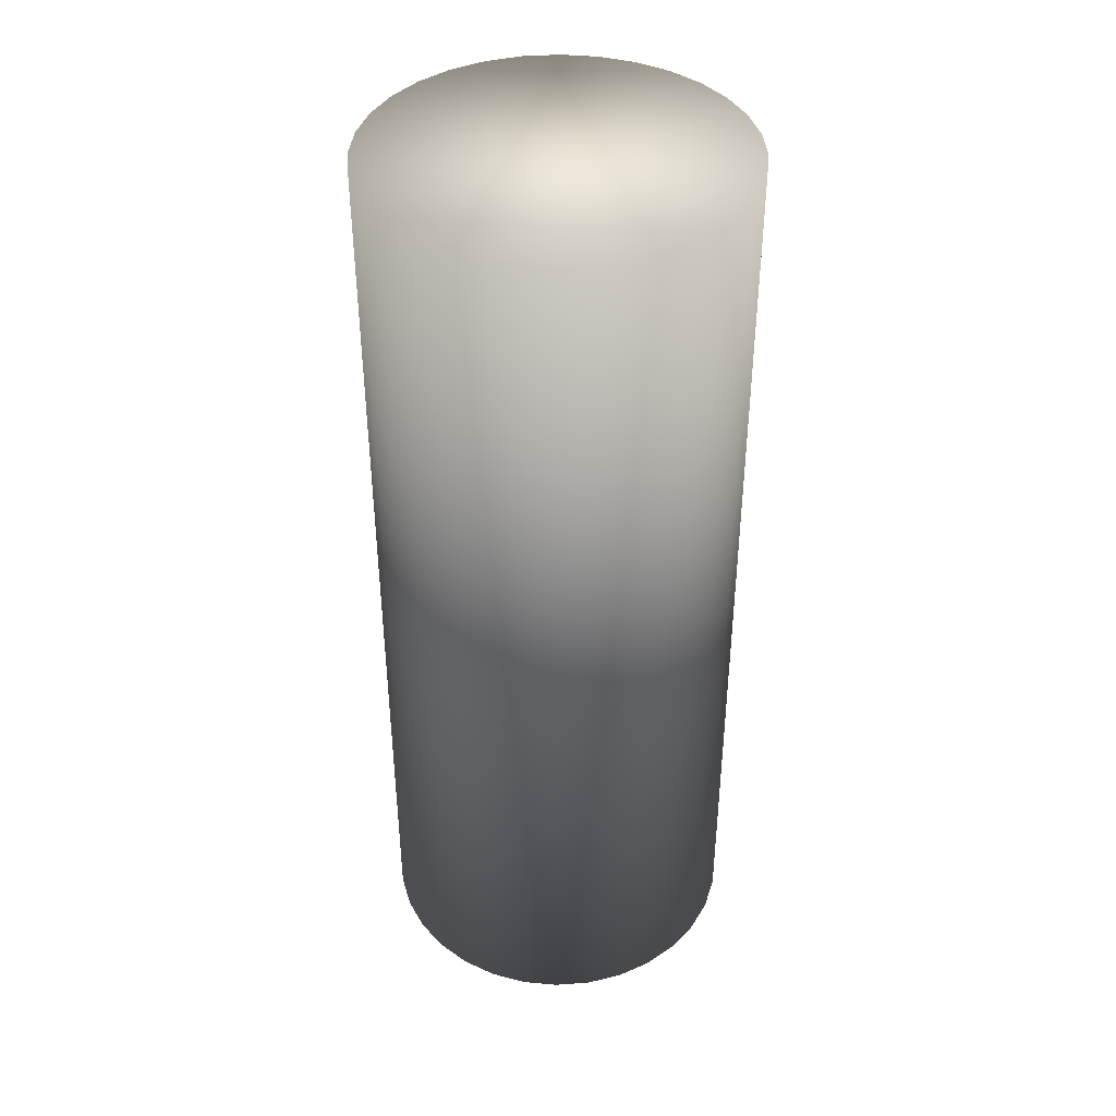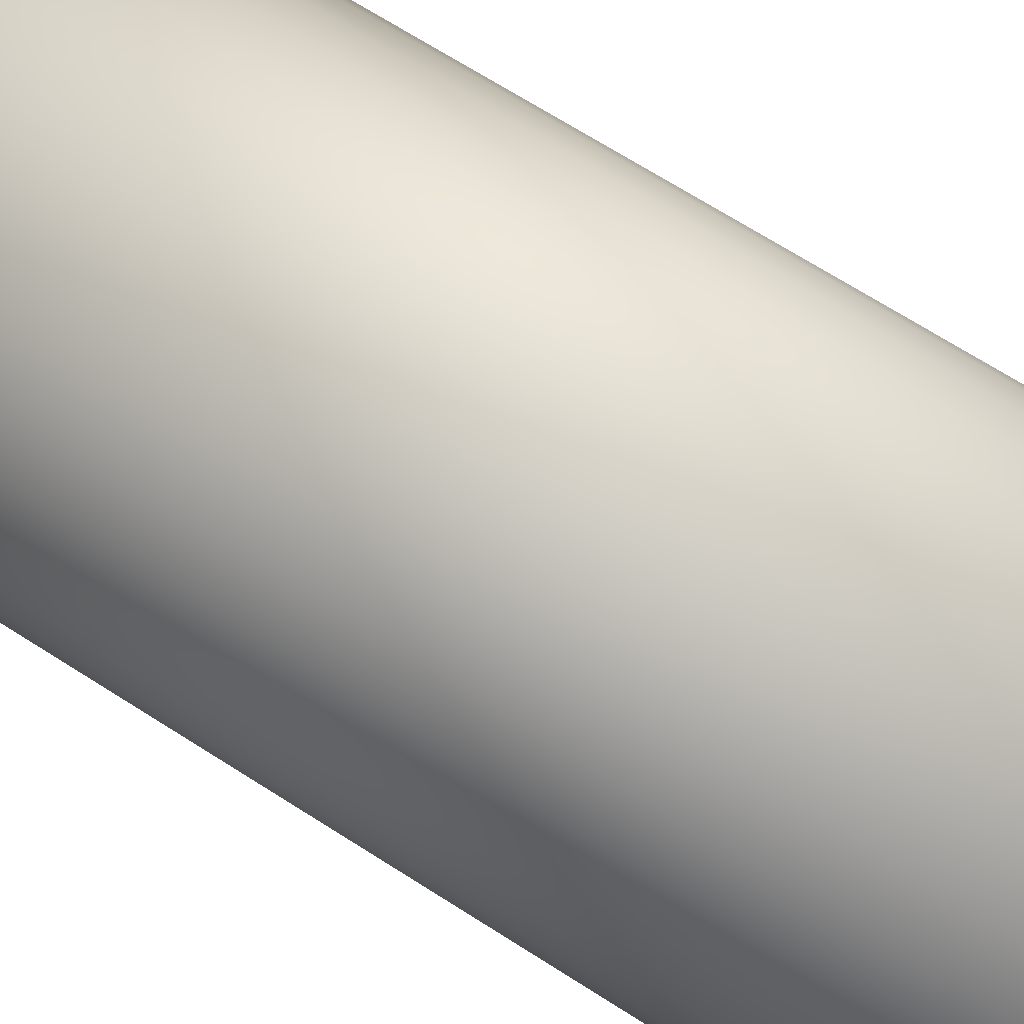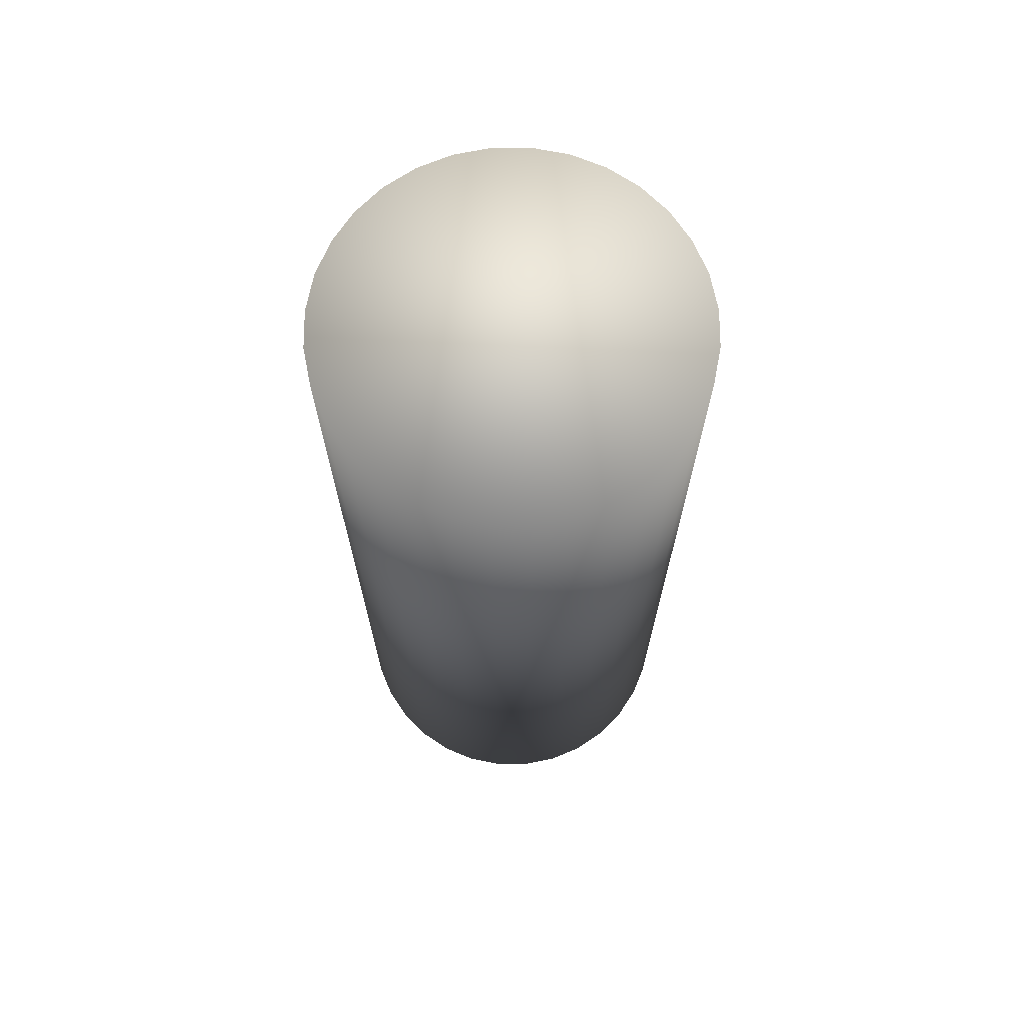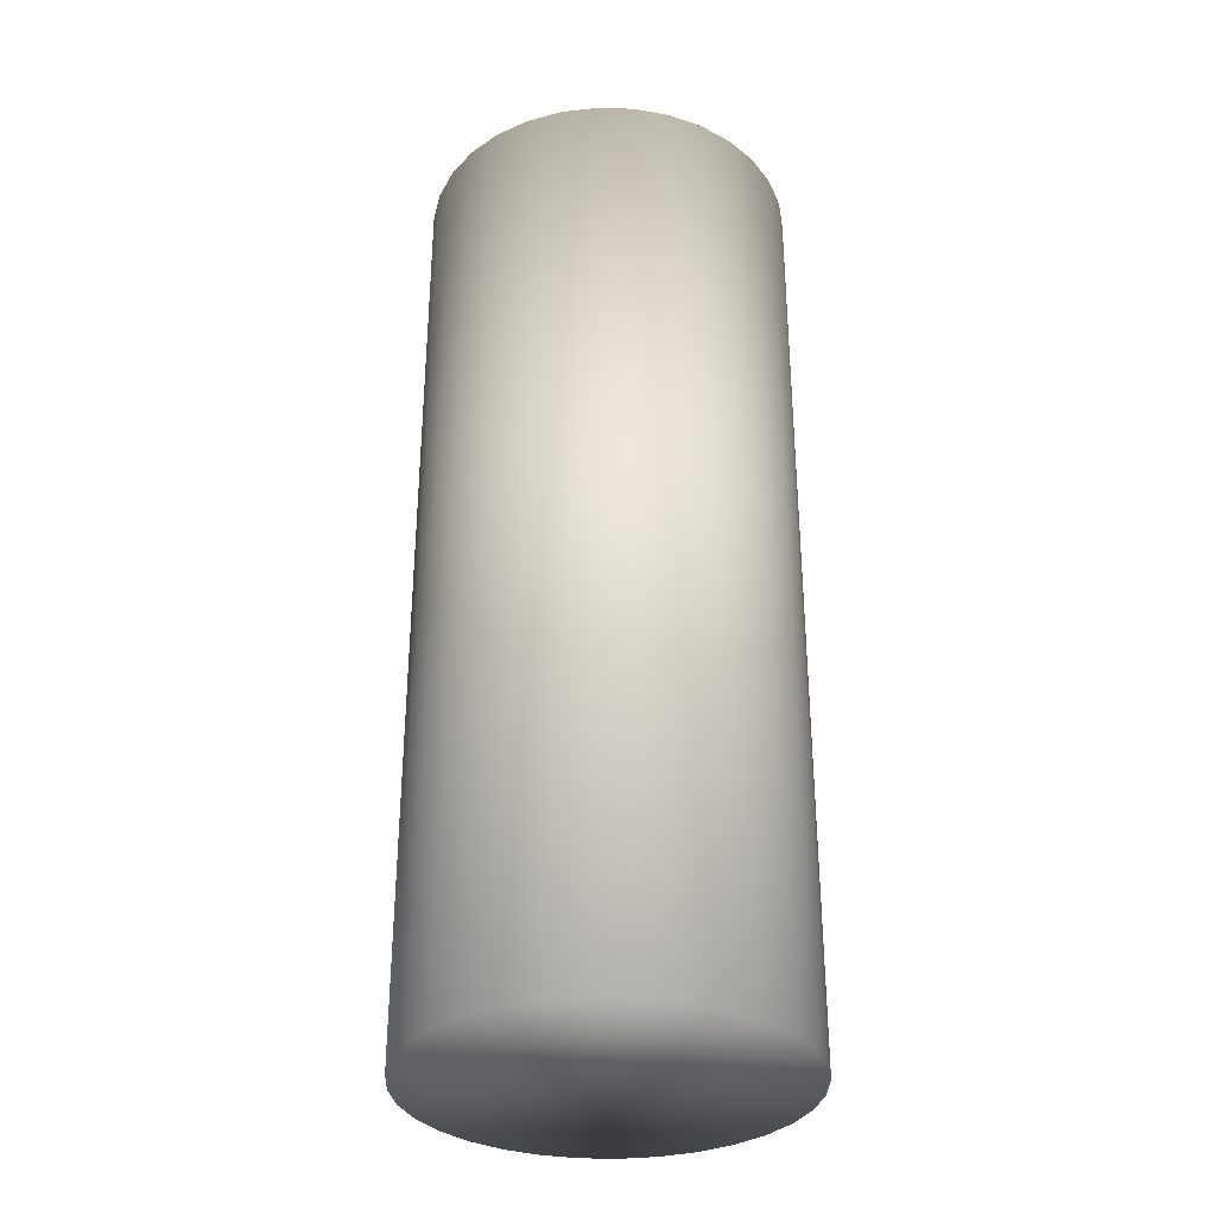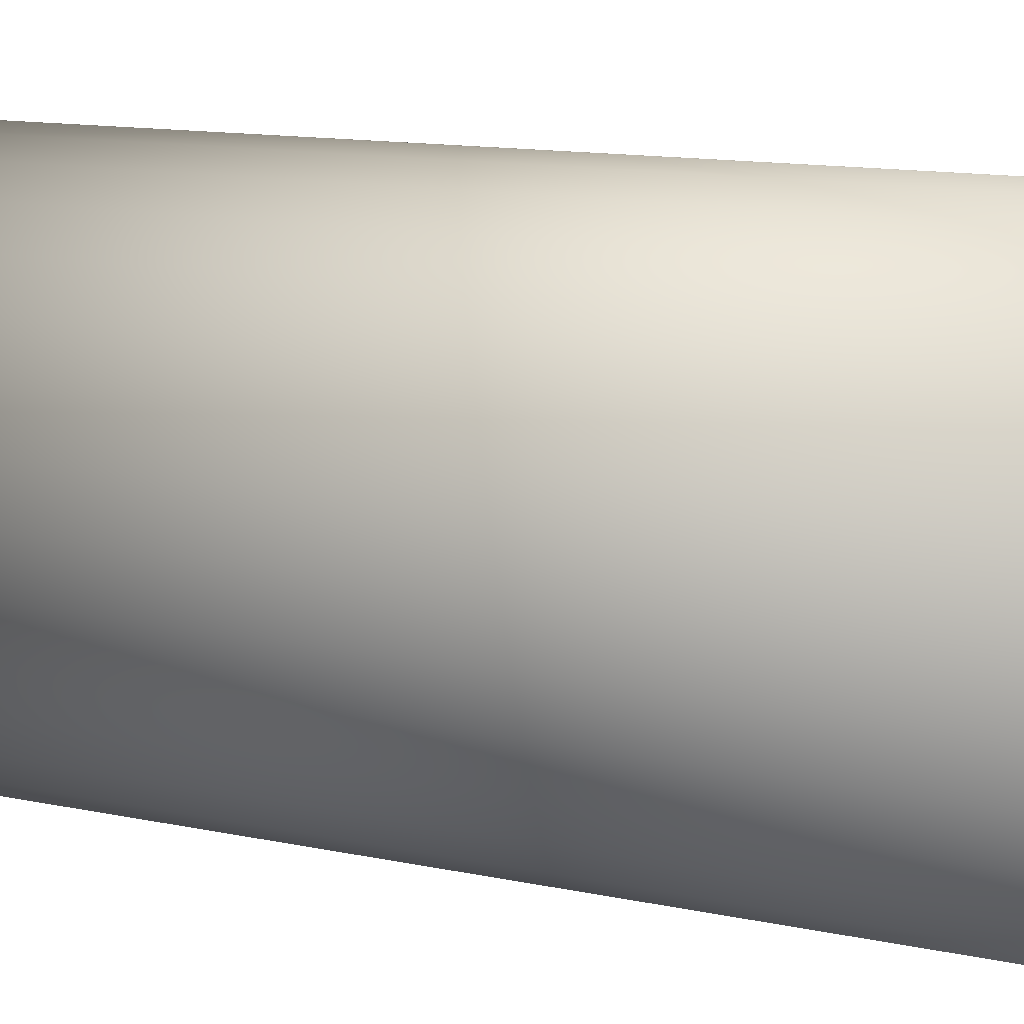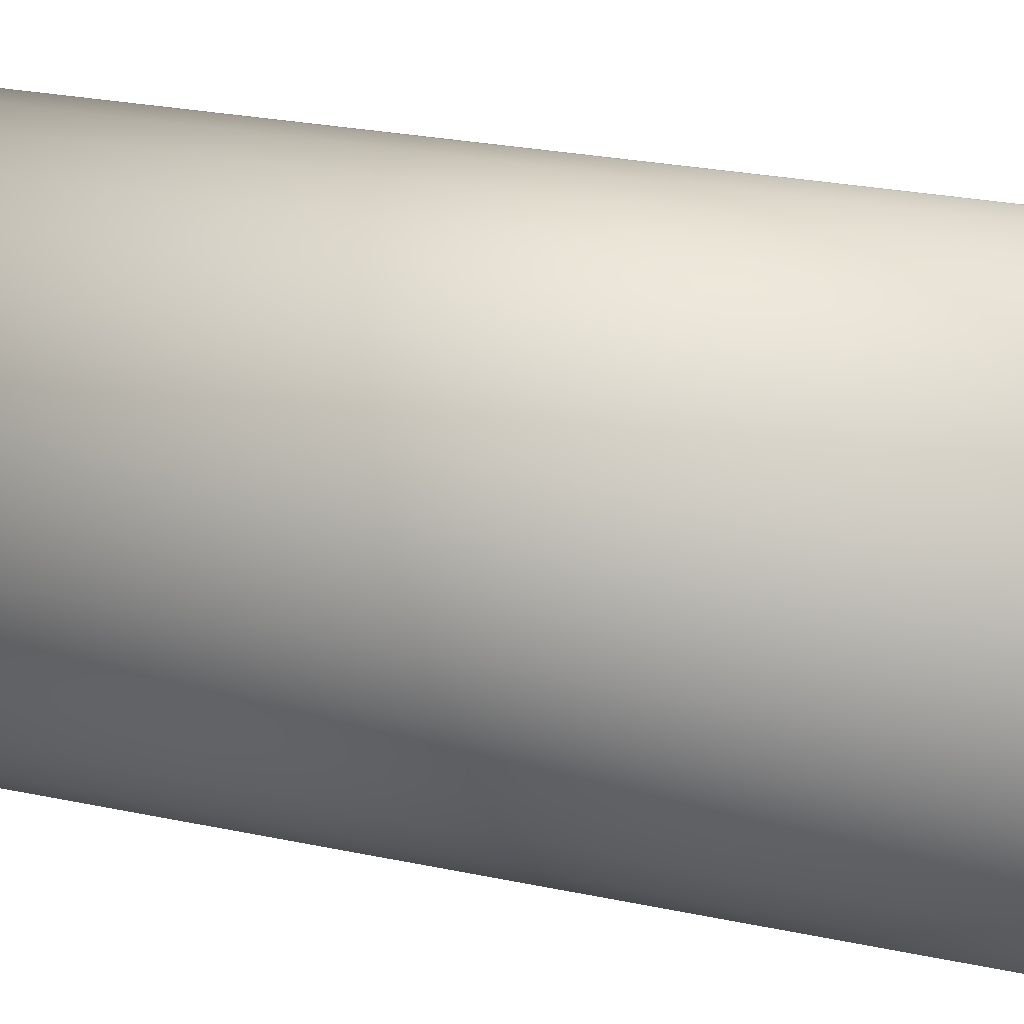
<metadata>
{"format":"obj","ext":"obj","renderer":"f3d","projection":"perspective","resolution":1024,"background":"white","views":[{"elev":41.2,"azim":-55.6,"up":"+Y"},{"elev":67.8,"azim":-57.2,"up":"+Z"},{"elev":69.9,"azim":163.0,"up":"+Y"},{"elev":-32.8,"azim":172.2,"up":"+Y"},{"elev":10.1,"azim":122.0,"up":"+Z"},{"elev":21.4,"azim":-68.0,"up":"+Z"}]}
</metadata>
<code>
o silhouette
g silhouette
v 0 -2.805 -1.1
v 0 2.805 -1.1
v 0.2146 -2.805 -1.079
v 0.2146 2.805 -1.079
v 0.421 -2.805 -1.016
v 0.421 2.805 -1.016
v 0.6111 -2.805 -0.9146
v 0.6111 2.805 -0.9146
v 0.7778 -2.805 -0.7778
v 0.7778 2.805 -0.7778
v 0.9146 -2.805 -0.6111
v 0.9146 2.805 -0.6111
v 1.016 -2.805 -0.421
v 1.016 2.805 -0.421
v 1.079 -2.805 -0.2146
v 1.079 2.805 -0.2146
v 1.1 -2.805 -0
v 1.1 2.805 -0
v 1.079 -2.805 0.2146
v 1.079 2.805 0.2146
v 1.016 -2.805 0.421
v 1.016 2.805 0.421
v 0.9146 -2.805 0.6111
v 0.9146 2.805 0.6111
v 0.7778 -2.805 0.7778
v 0.7778 2.805 0.7778
v 0.6111 -2.805 0.9146
v 0.6111 2.805 0.9146
v 0.421 -2.805 1.016
v 0.421 2.805 1.016
v 0.2146 -2.805 1.079
v 0.2146 2.805 1.079
v -0 -2.805 1.1
v -0 2.805 1.1
v -0.2146 -2.805 1.079
v -0.2146 2.805 1.079
v -0.421 -2.805 1.016
v -0.421 2.805 1.016
v -0.6111 -2.805 0.9146
v -0.6111 2.805 0.9146
v -0.7778 -2.805 0.7778
v -0.7778 2.805 0.7778
v -0.9146 -2.805 0.6111
v -0.9146 2.805 0.6111
v -1.016 -2.805 0.421
v -1.016 2.805 0.421
v -1.079 -2.805 0.2146
v -1.079 2.805 0.2146
v -1.1 -2.805 -1e-06
v -1.1 2.805 -1e-06
v -1.079 -2.805 -0.2146
v -1.079 2.805 -0.2146
v -1.016 -2.805 -0.421
v -1.016 2.805 -0.421
v -0.9146 -2.805 -0.6111
v -0.9146 2.805 -0.6111
v -0.7778 -2.805 -0.7778
v -0.7778 2.805 -0.7778
v -0.6111 -2.805 -0.9146
v -0.6111 2.805 -0.9146
v -0.4209 -2.805 -1.016
v -0.4209 2.805 -1.016
v -0.2146 -2.805 -1.079
v -0.2146 2.805 -1.079
f 1 3 4 2
f 3 5 6 4
f 5 7 8 6
f 7 9 10 8
f 9 11 12 10
f 11 13 14 12
f 13 15 16 14
f 15 17 18 16
f 17 19 20 18
f 19 21 22 20
f 21 23 24 22
f 23 25 26 24
f 25 27 28 26
f 27 29 30 28
f 29 31 32 30
f 31 33 34 32
f 33 35 36 34
f 35 37 38 36
f 37 39 40 38
f 39 41 42 40
f 41 43 44 42
f 43 45 46 44
f 45 47 48 46
f 47 49 50 48
f 49 51 52 50
f 51 53 54 52
f 53 55 56 54
f 55 57 58 56
f 57 59 60 58
f 59 61 62 60
f 4 6 8 10 12 14 16 18 20 22 24 26 28 30 32 34 36 38 40 42 44 46 48 50 52 54 56 58 60 62 64 2
f 61 63 64 62
f 63 1 2 64
f 1 63 61 59 57 55 53 51 49 47 45 43 41 39 37 35 33 31 29 27 25 23 21 19 17 15 13 11 9 7 5 3
o core
g core
v 0 -2.75 -1
v 0 2.75 -1
v 0.1951 -2.75 -0.9808
v 0.1951 2.75 -0.9808
v 0.3827 -2.75 -0.9239
v 0.3827 2.75 -0.9239
v 0.5556 -2.75 -0.8315
v 0.5556 2.75 -0.8315
v 0.7071 -2.75 -0.7071
v 0.7071 2.75 -0.7071
v 0.8315 -2.75 -0.5556
v 0.8315 2.75 -0.5556
v 0.9239 -2.75 -0.3827
v 0.9239 2.75 -0.3827
v 0.9808 -2.75 -0.1951
v 0.9808 2.75 -0.1951
v 1 -2.75 -0
v 1 2.75 -0
v 0.9808 -2.75 0.1951
v 0.9808 2.75 0.1951
v 0.9239 -2.75 0.3827
v 0.9239 2.75 0.3827
v 0.8315 -2.75 0.5556
v 0.8315 2.75 0.5556
v 0.7071 -2.75 0.7071
v 0.7071 2.75 0.7071
v 0.5556 -2.75 0.8315
v 0.5556 2.75 0.8315
v 0.3827 -2.75 0.9239
v 0.3827 2.75 0.9239
v 0.1951 -2.75 0.9808
v 0.1951 2.75 0.9808
v -0 -2.75 1
v -0 2.75 1
v -0.1951 -2.75 0.9808
v -0.1951 2.75 0.9808
v -0.3827 -2.75 0.9239
v -0.3827 2.75 0.9239
v -0.5556 -2.75 0.8315
v -0.5556 2.75 0.8315
v -0.7071 -2.75 0.7071
v -0.7071 2.75 0.7071
v -0.8315 -2.75 0.5556
v -0.8315 2.75 0.5556
v -0.9239 -2.75 0.3827
v -0.9239 2.75 0.3827
v -0.9808 -2.75 0.1951
v -0.9808 2.75 0.1951
v -1 -2.75 -1e-06
v -1 2.75 -1e-06
v -0.9808 -2.75 -0.1951
v -0.9808 2.75 -0.1951
v -0.9239 -2.75 -0.3827
v -0.9239 2.75 -0.3827
v -0.8315 -2.75 -0.5556
v -0.8315 2.75 -0.5556
v -0.7071 -2.75 -0.7071
v -0.7071 2.75 -0.7071
v -0.5556 -2.75 -0.8315
v -0.5556 2.75 -0.8315
v -0.3827 -2.75 -0.9239
v -0.3827 2.75 -0.9239
v -0.1951 -2.75 -0.9808
v -0.1951 2.75 -0.9808
f 65 66 68 67
f 67 68 70 69
f 69 70 72 71
f 71 72 74 73
f 73 74 76 75
f 75 76 78 77
f 77 78 80 79
f 79 80 82 81
f 81 82 84 83
f 83 84 86 85
f 85 86 88 87
f 87 88 90 89
f 89 90 92 91
f 91 92 94 93
f 93 94 96 95
f 95 96 98 97
f 97 98 100 99
f 99 100 102 101
f 101 102 104 103
f 103 104 106 105
f 105 106 108 107
f 107 108 110 109
f 109 110 112 111
f 111 112 114 113
f 113 114 116 115
f 115 116 118 117
f 117 118 120 119
f 119 120 122 121
f 121 122 124 123
f 123 124 126 125
f 68 66 128 126 124 122 120 118 116 114 112 110 108 106 104 102 100 98 96 94 92 90 88 86 84 82 80 78 76 74 72 70
f 125 126 128 127
f 127 128 66 65
f 65 67 69 71 73 75 77 79 81 83 85 87 89 91 93 95 97 99 101 103 105 107 109 111 113 115 117 119 121 123 125 127

</code>
